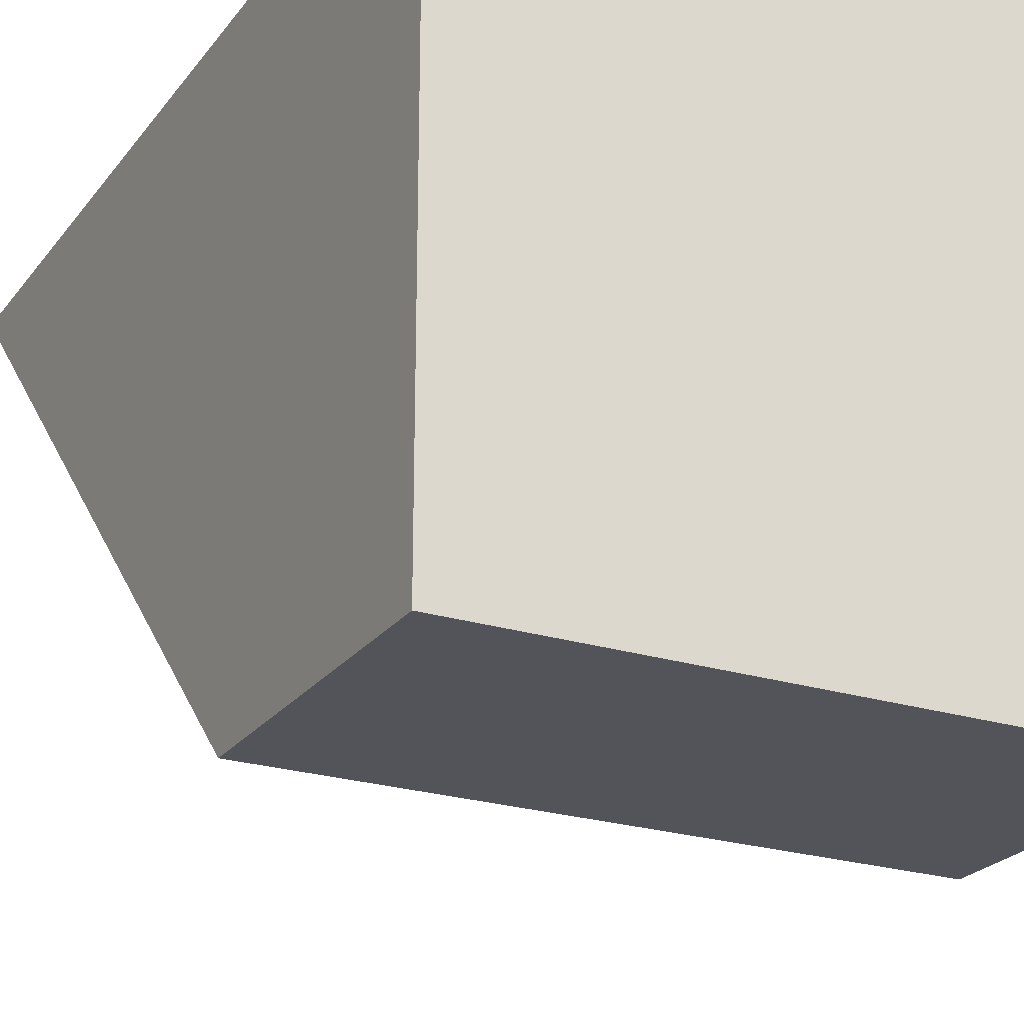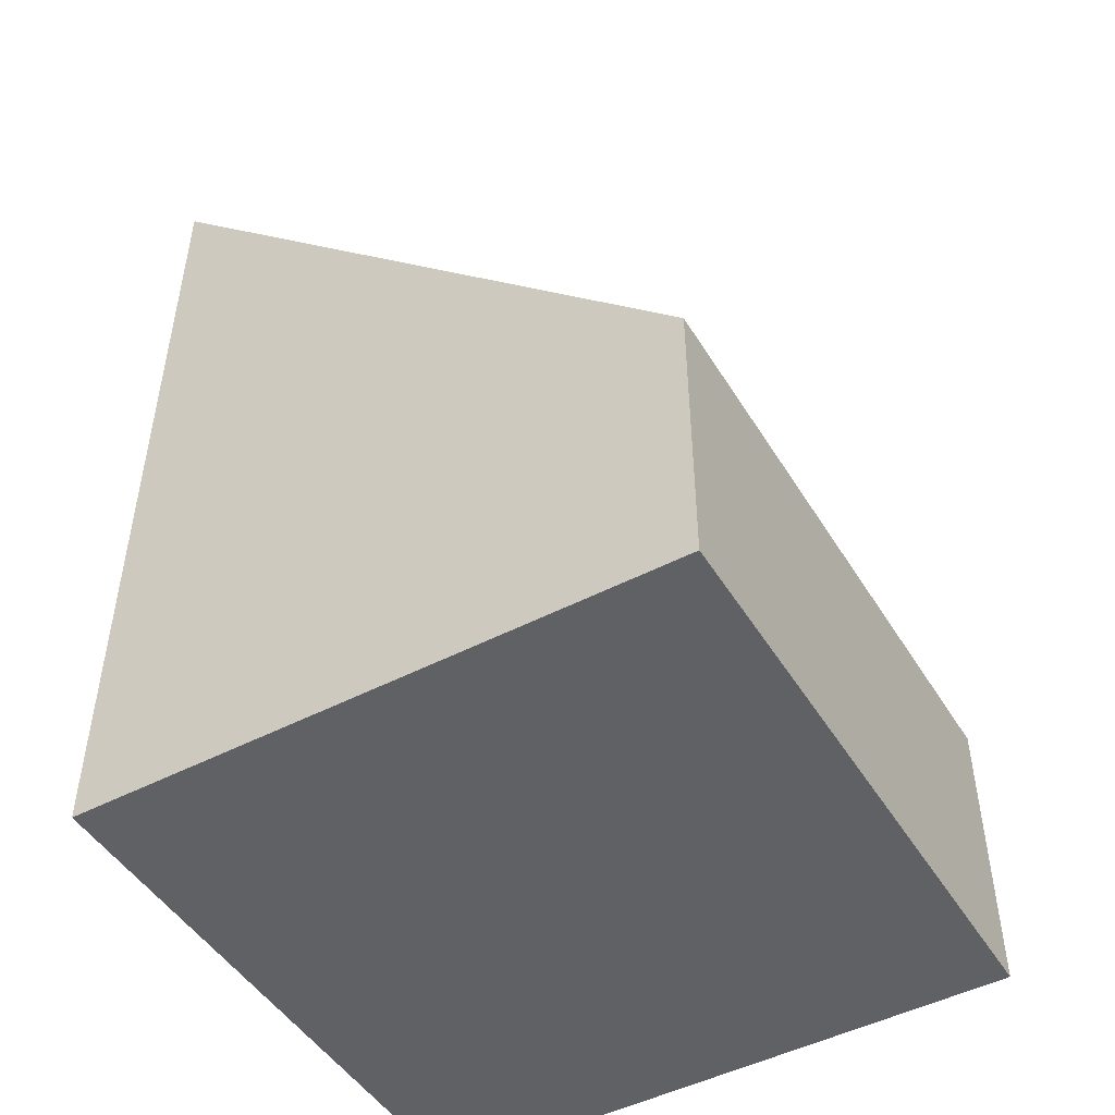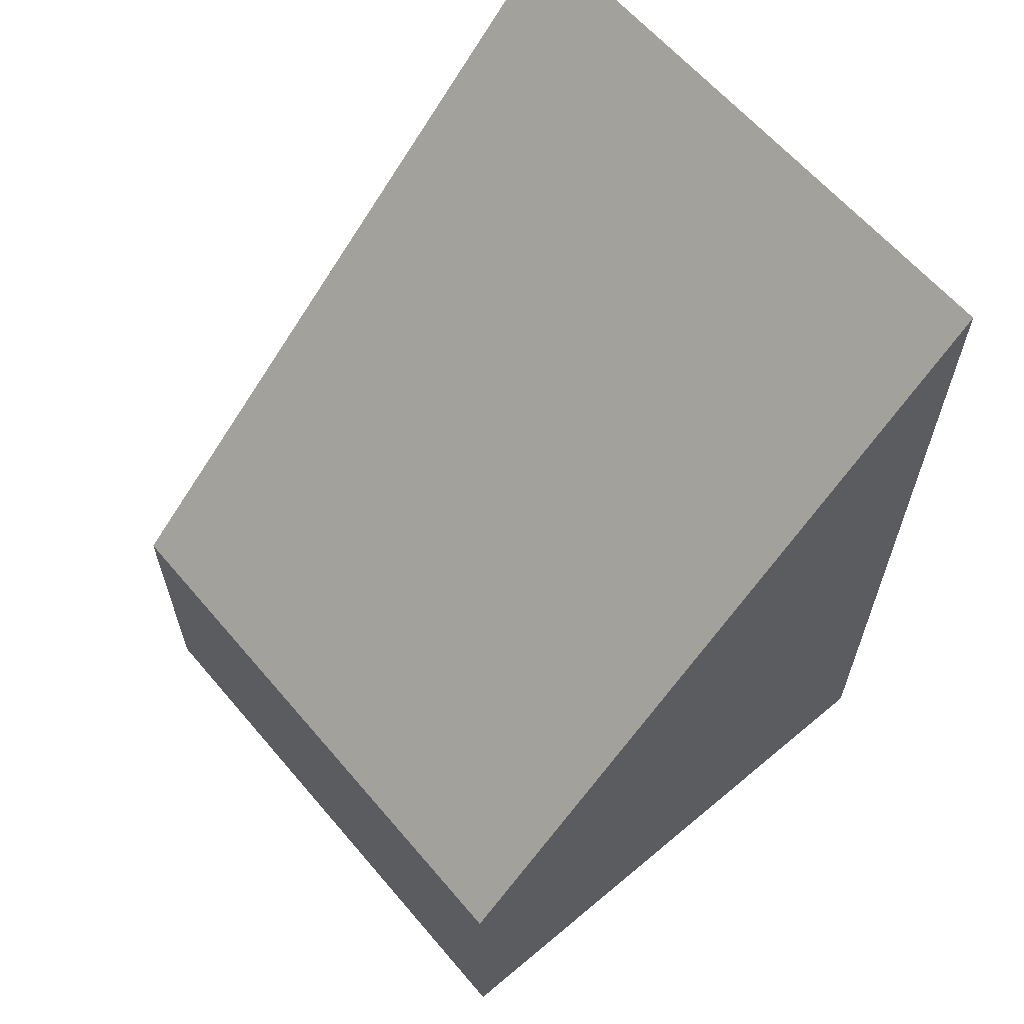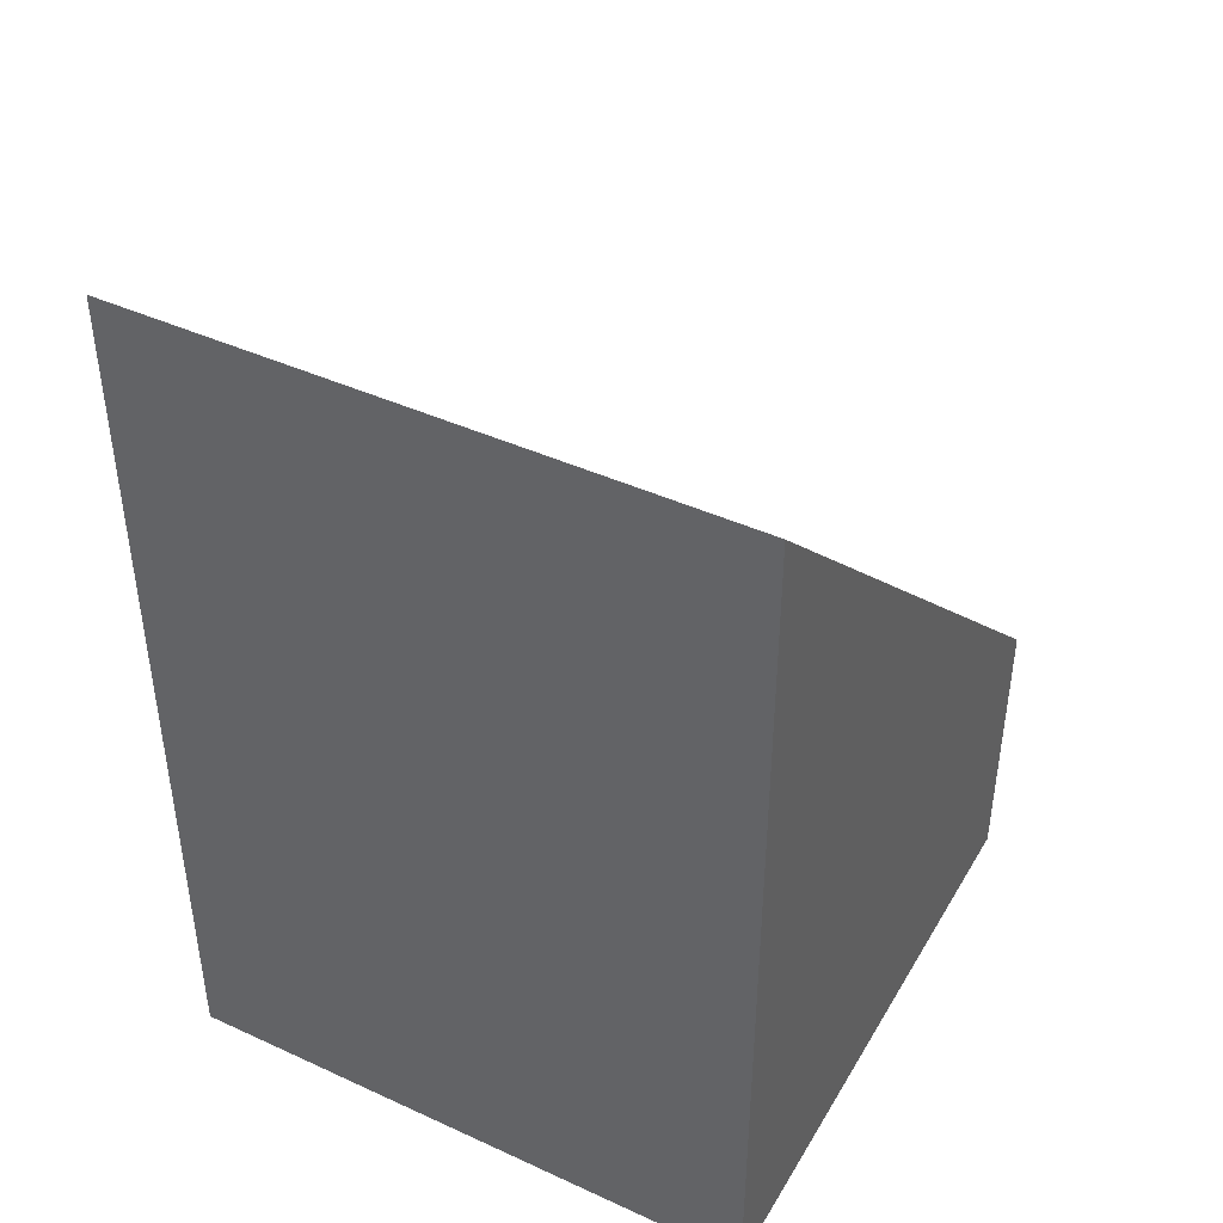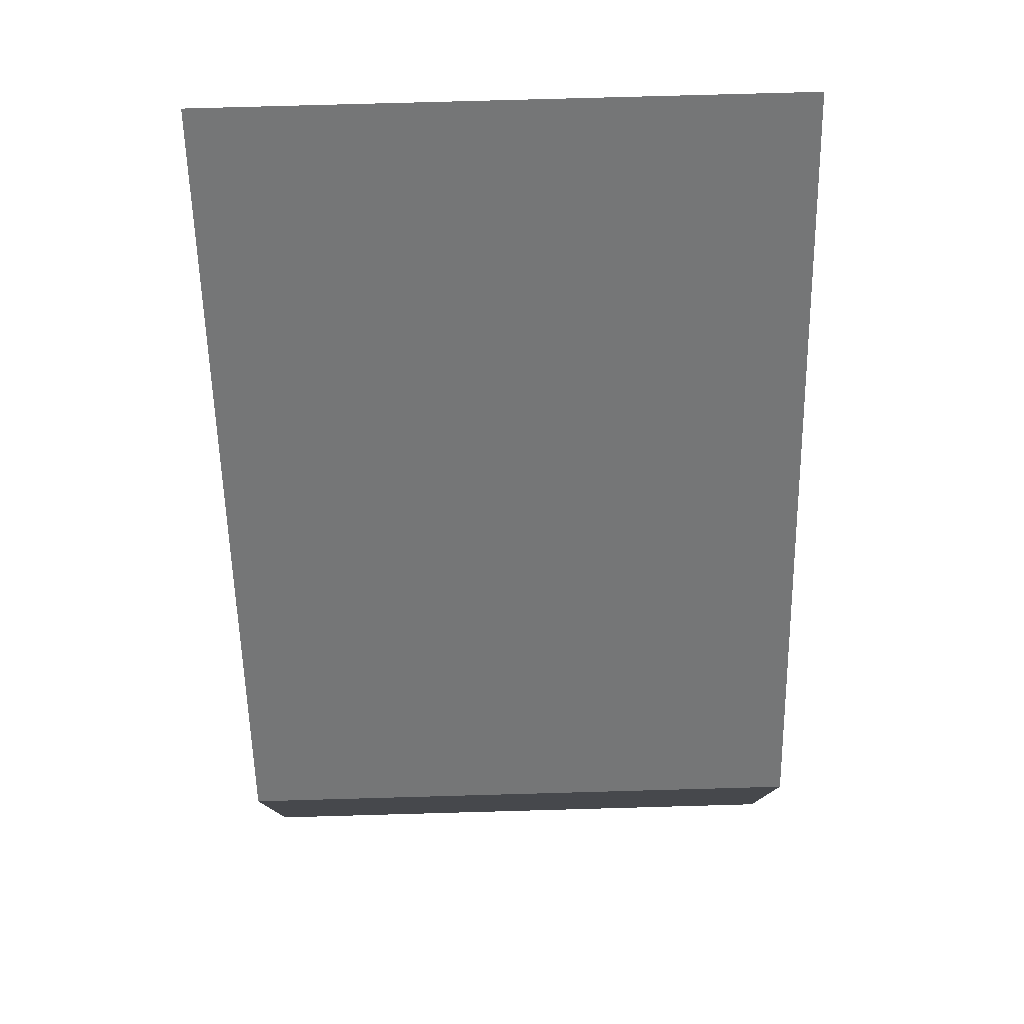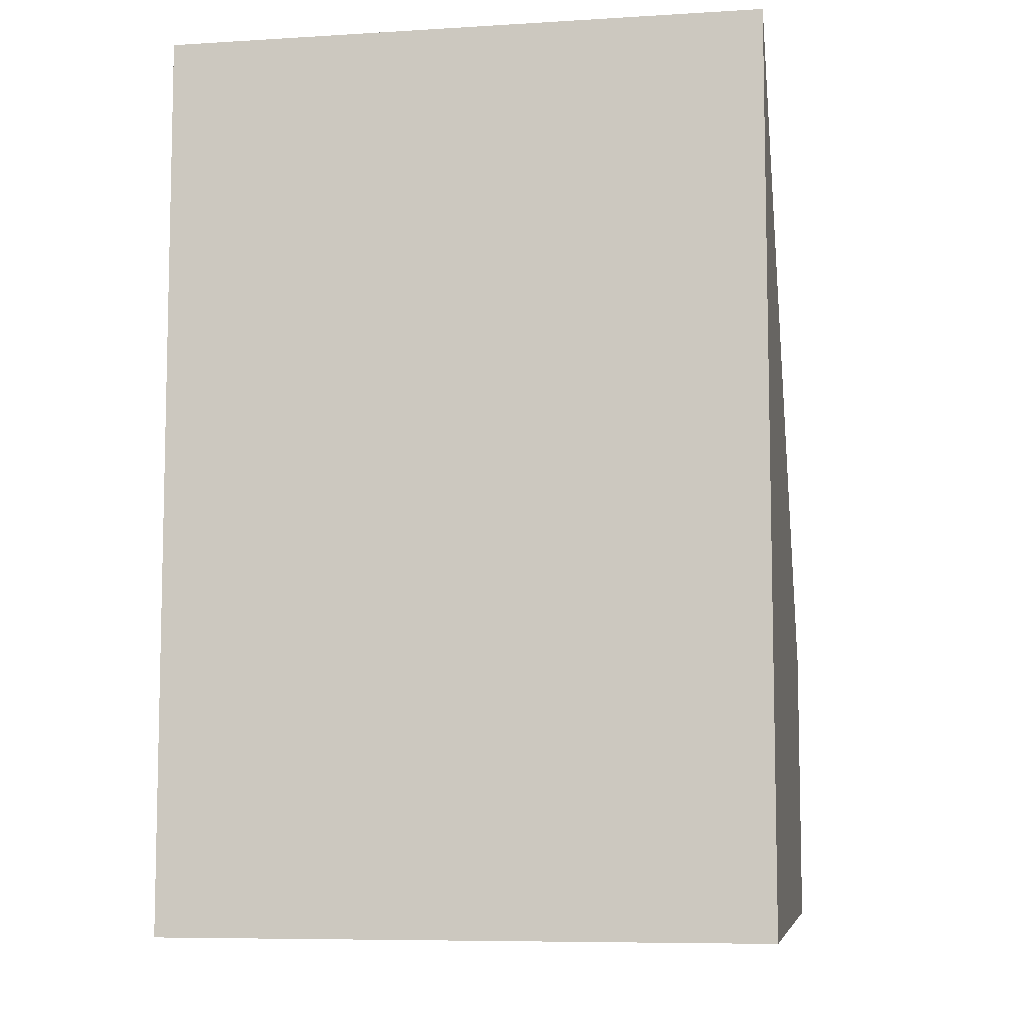
<metadata>
{"format":"obj","ext":"obj","renderer":"f3d","projection":"perspective","resolution":1024,"background":"white","views":[{"elev":-23.8,"azim":-27.5,"up":"+Z"},{"elev":-48.1,"azim":120.3,"up":"+Y"},{"elev":62.3,"azim":-130.3,"up":"+Y"},{"elev":43.1,"azim":28.5,"up":"+Y"},{"elev":78.4,"azim":178.4,"up":"+Y"},{"elev":-7.8,"azim":9.7,"up":"+Y"}]}
</metadata>
<code>
g default
v 1 1.248 1
v -0 1.248 1
v -0 0.9982 1
v 1 0.998 1
v 1 0.9986 0.7515
v -0 0.9992 0.7522
v 1 0 0
v 0 0 -0
v 1 0.2452 0
v 0 0.2452 -0
v 1 0 1
v -0 0 1
v 1 1.497 1
v -0 1.497 1
v 1 0.4958 0
v 0 0.4958 -0
v 1 1.25 0.7534
v -0 1.25 0.7534
g polySurface13
f 1 2 4
f 4 2 3
f 4 5 1
f 6 3 2
f 7 8 9
f 9 8 10
f 11 12 7
f 7 12 8
f 8 12 10
f 3 6 12
f 12 6 10
f 4 3 11
f 11 3 12
f 11 7 4
f 7 9 4
f 9 5 4
f 2 1 14
f 14 1 13
f 9 10 15
f 15 10 16
f 5 17 1
f 1 17 13
f 14 18 2
f 2 18 6
f 13 17 14
f 14 17 18
f 17 15 18
f 18 15 16
f 18 16 6
f 6 16 10
f 17 5 15
f 15 5 9

</code>
